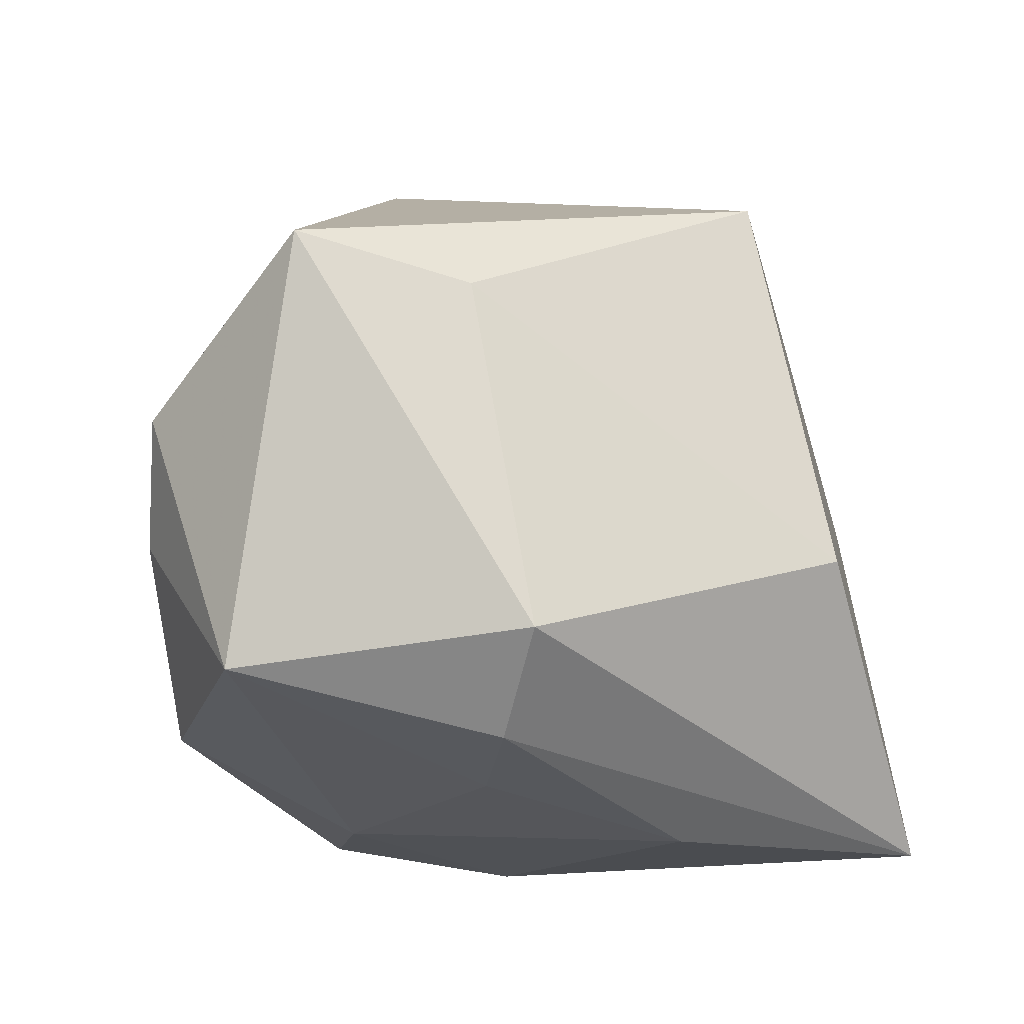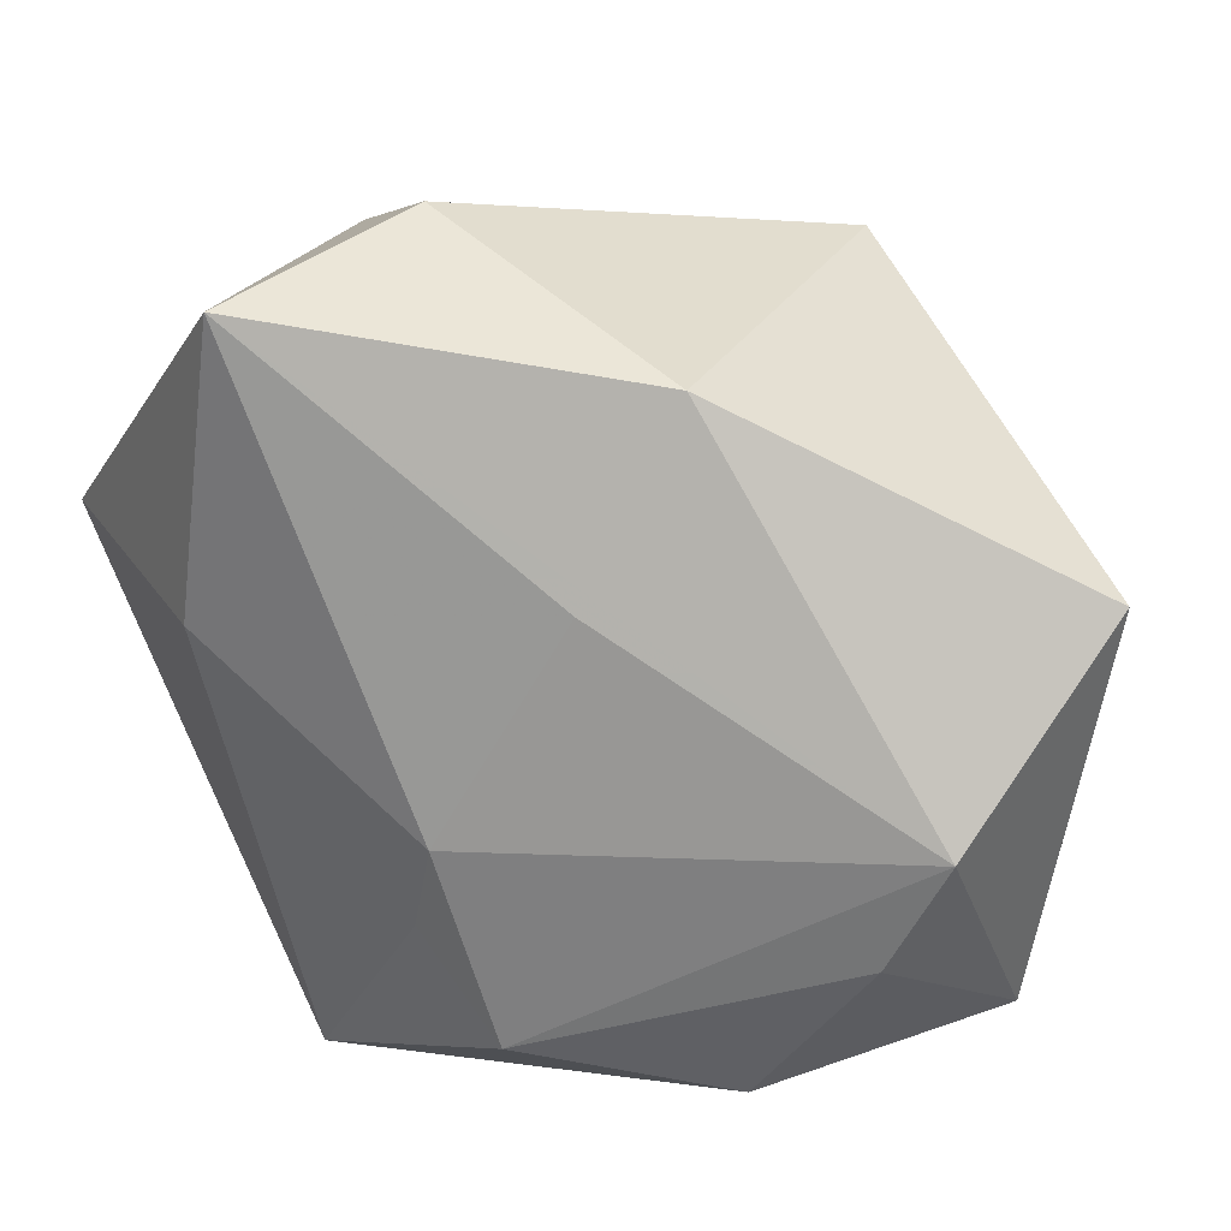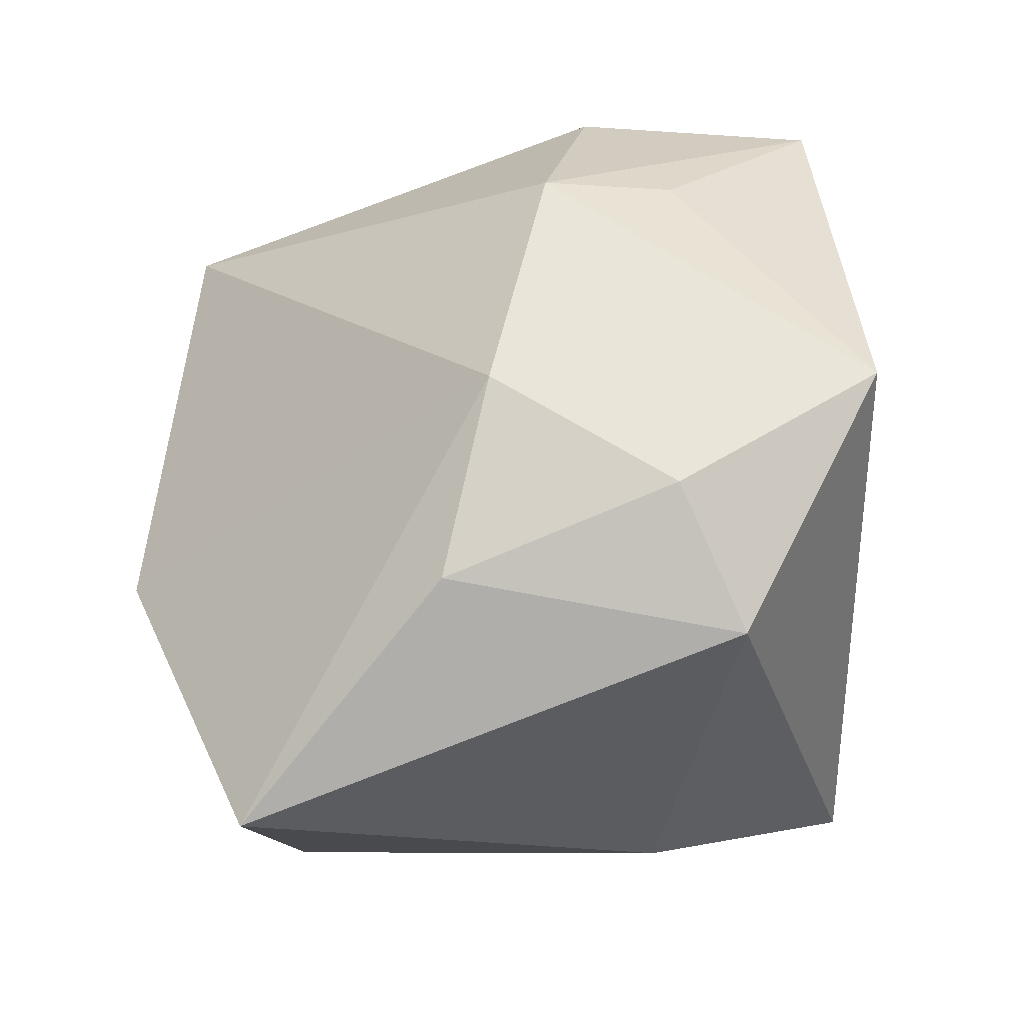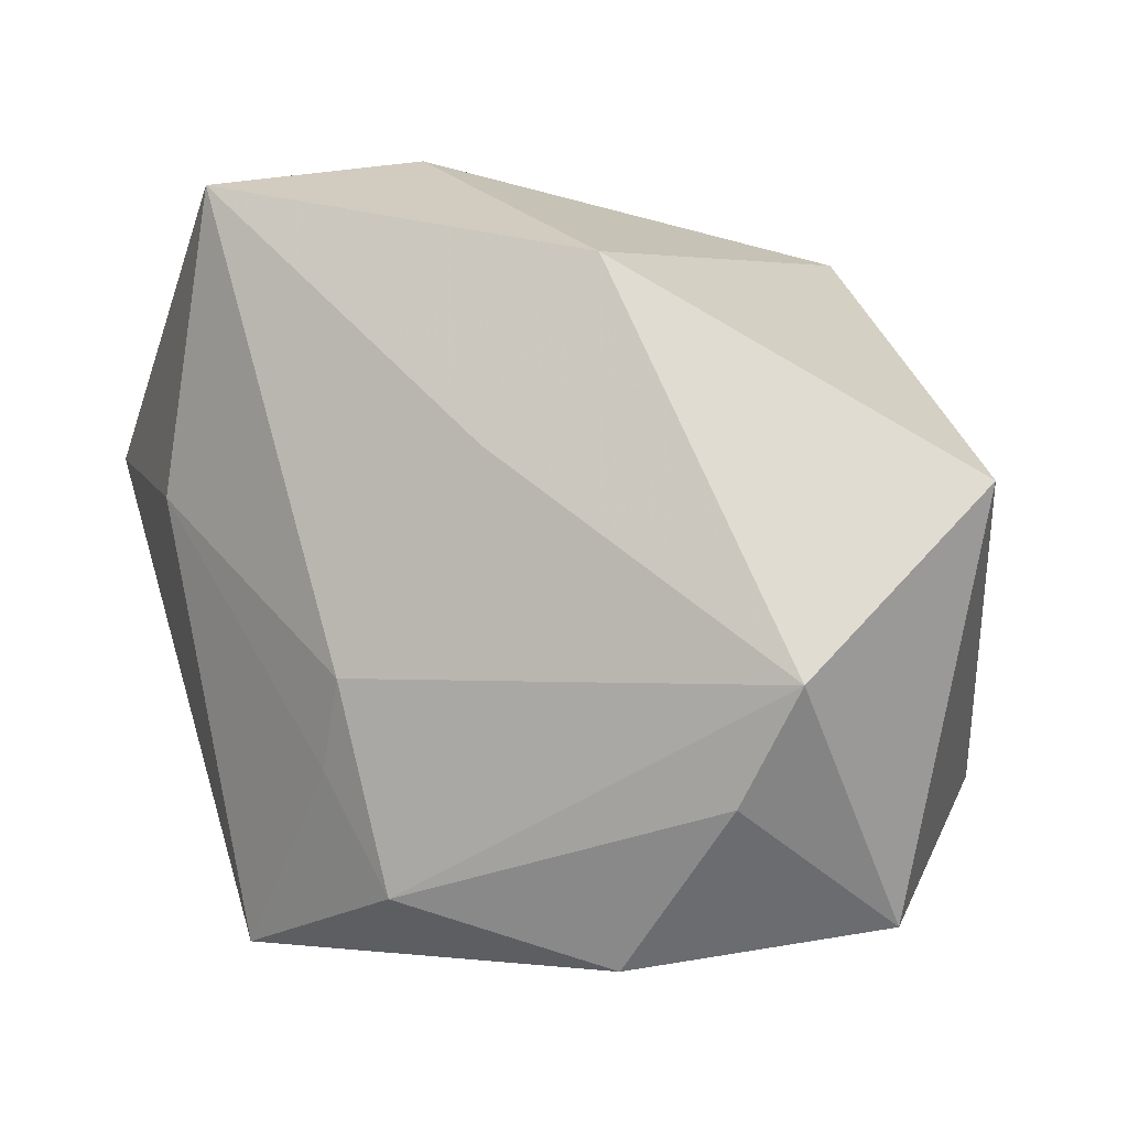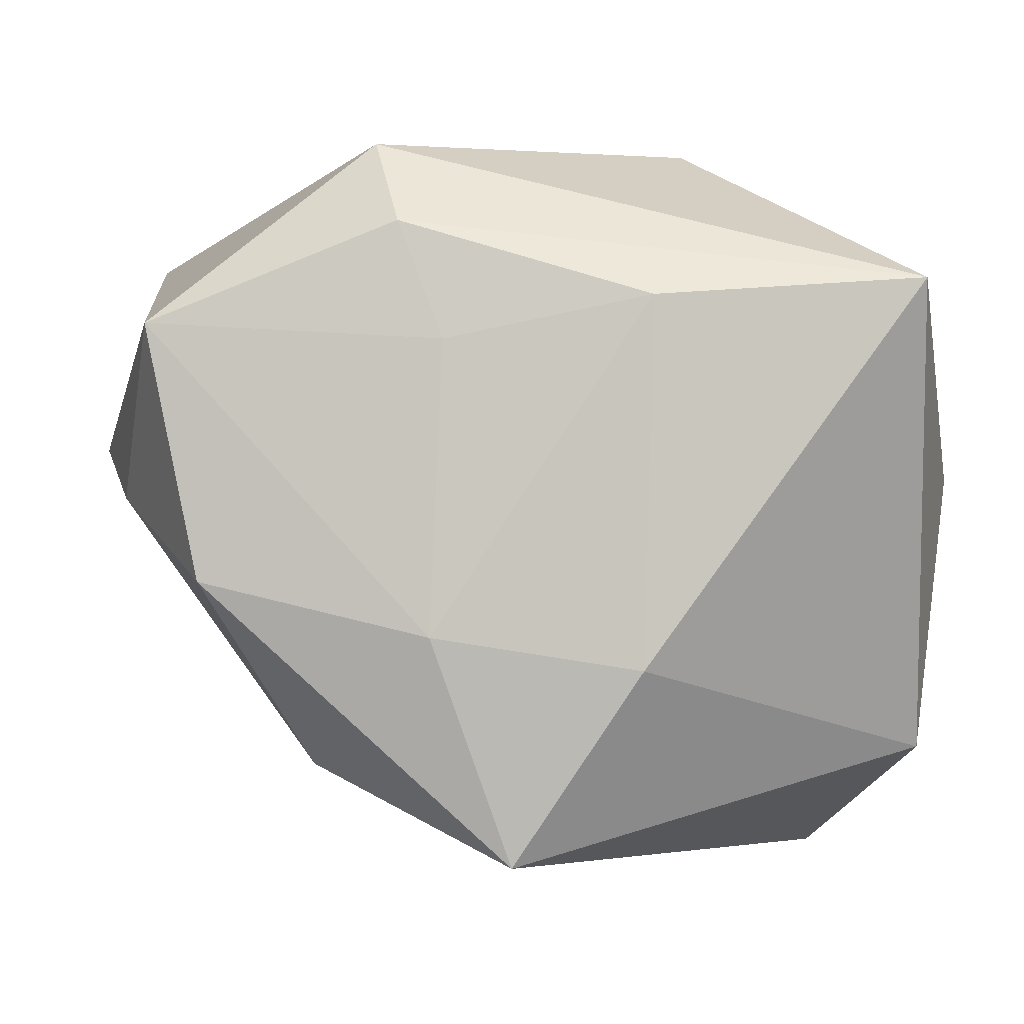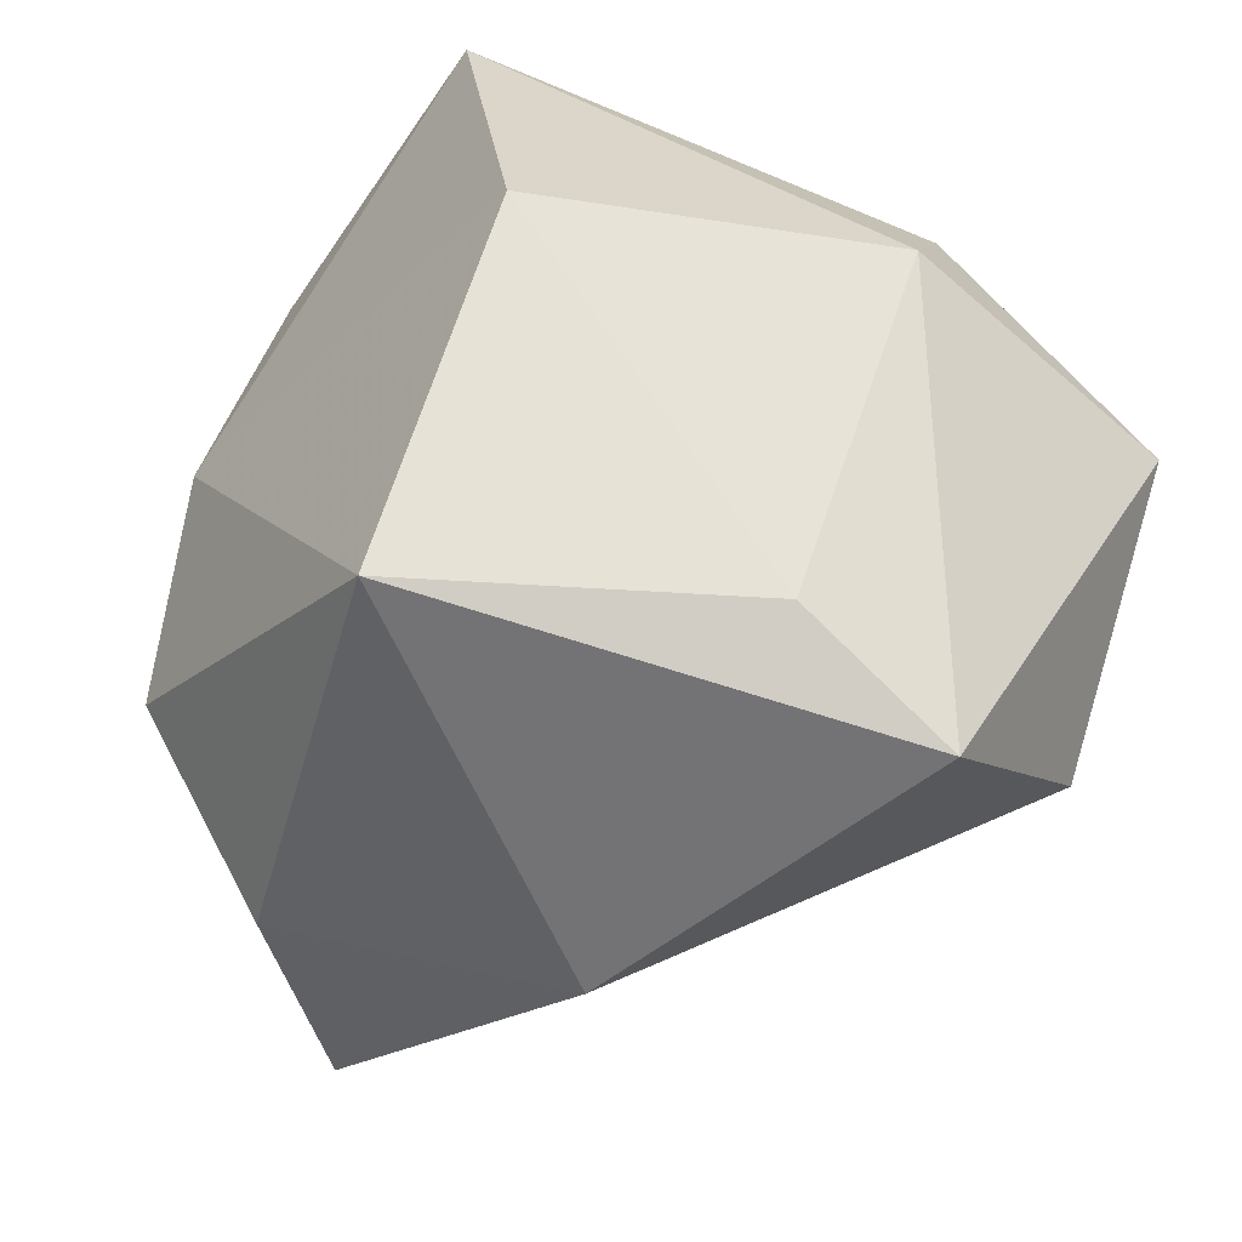
<metadata>
{"format":"obj","ext":"obj","renderer":"f3d","projection":"perspective","resolution":1024,"background":"white","views":[{"elev":-14.4,"azim":-27.5,"up":"+Y"},{"elev":40.7,"azim":-120.2,"up":"+Y"},{"elev":-13.6,"azim":94.0,"up":"+Y"},{"elev":19.1,"azim":-109.0,"up":"+Y"},{"elev":0.2,"azim":-8.4,"up":"+Z"},{"elev":55.1,"azim":-153.7,"up":"+Z"}]}
</metadata>
<code>
v -0.03681 0.01839 0.02446
v -0.04253 0.005351 0.005703
v 0.007386 0.03751 -0.0295
v -0.02221 0.0144 0.02935
v 0.00457 -0.03132 0.01861
v -0.03443 -0.0214 -0.006401
v 0.01276 0.03736 -0.008479
v -0.0182 0.01969 -0.01281
v 0.006521 0.02627 0.02932
v -0.01812 -0.01632 0.03325
v 0.02901 -0.03154 0.02037
v -0.01699 -0.02441 0.02544
v 0.006015 0.01018 -0.03453
v 0.03043 0.02481 -0.005635
v -0.03901 -0.01892 0.01655
v -0.01601 -0.008197 -0.02635
v 0.03292 -0.01635 -0.0224
v 0.02471 0.02603 -0.01656
v 0.02868 0.007217 -0.03422
v 0.00367 -0.03154 -0.01399
v 0.01213 -0.007598 0.03383
v -0.02381 -0.01708 -0.02304
v -0.01464 -0.02849 -0.01112
v -0.007299 -0.02756 -0.0314
v -0.0133 -0.02696 0.01487
v -0.0153 0.03445 -0.001625
v -0.04076 -0.005304 0.001006
v 0.037 0.005132 -0.00121
v 0.037 -0.004286 -0.017
v 0.037 -0.01217 0.002671
v -0.01693 0.0003551 -0.02522
f 21 11 28
f 17 24 19
f 16 24 22
f 13 3 19
f 19 24 13
f 24 16 13
f 26 1 9
f 21 28 9
f 31 16 22
f 3 13 31
f 31 13 16
f 3 31 8
f 2 1 26
f 2 27 15
f 15 1 2
f 26 3 2
f 3 8 2
f 2 8 31
f 22 27 2
f 2 31 22
f 10 1 15
f 15 12 10
f 10 11 21
f 10 12 11
f 11 12 5
f 20 17 11
f 24 17 20
f 11 5 20
f 30 28 11
f 11 17 30
f 14 9 28
f 4 9 1
f 1 10 4
f 21 9 4
f 4 10 21
f 25 12 15
f 25 5 12
f 28 30 29
f 29 30 17
f 29 17 19
f 19 14 29
f 29 14 28
f 7 14 3
f 9 14 7
f 7 3 26
f 26 9 7
f 19 3 18
f 18 14 19
f 3 14 18
f 22 24 6
f 6 27 22
f 15 27 6
f 23 20 5
f 5 25 23
f 24 20 23
f 23 6 24
f 23 25 15
f 15 6 23

</code>
